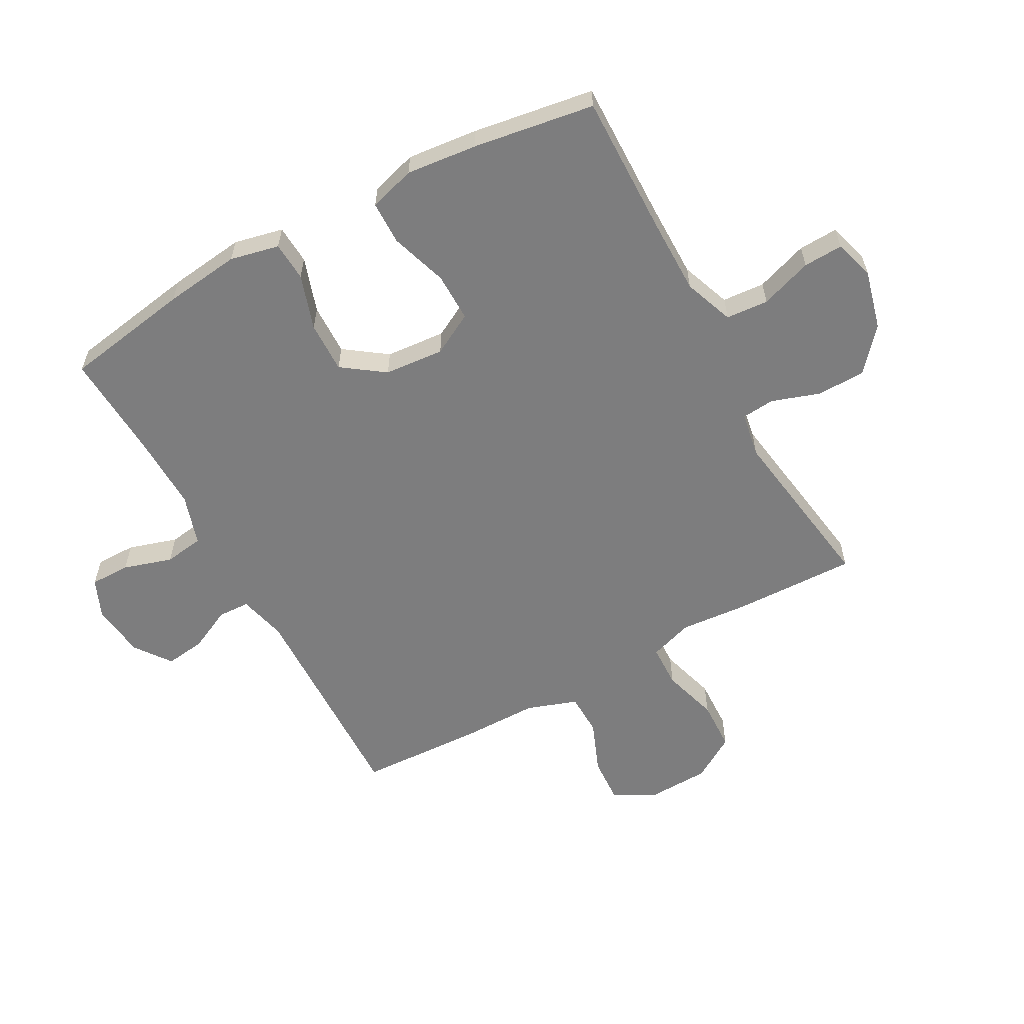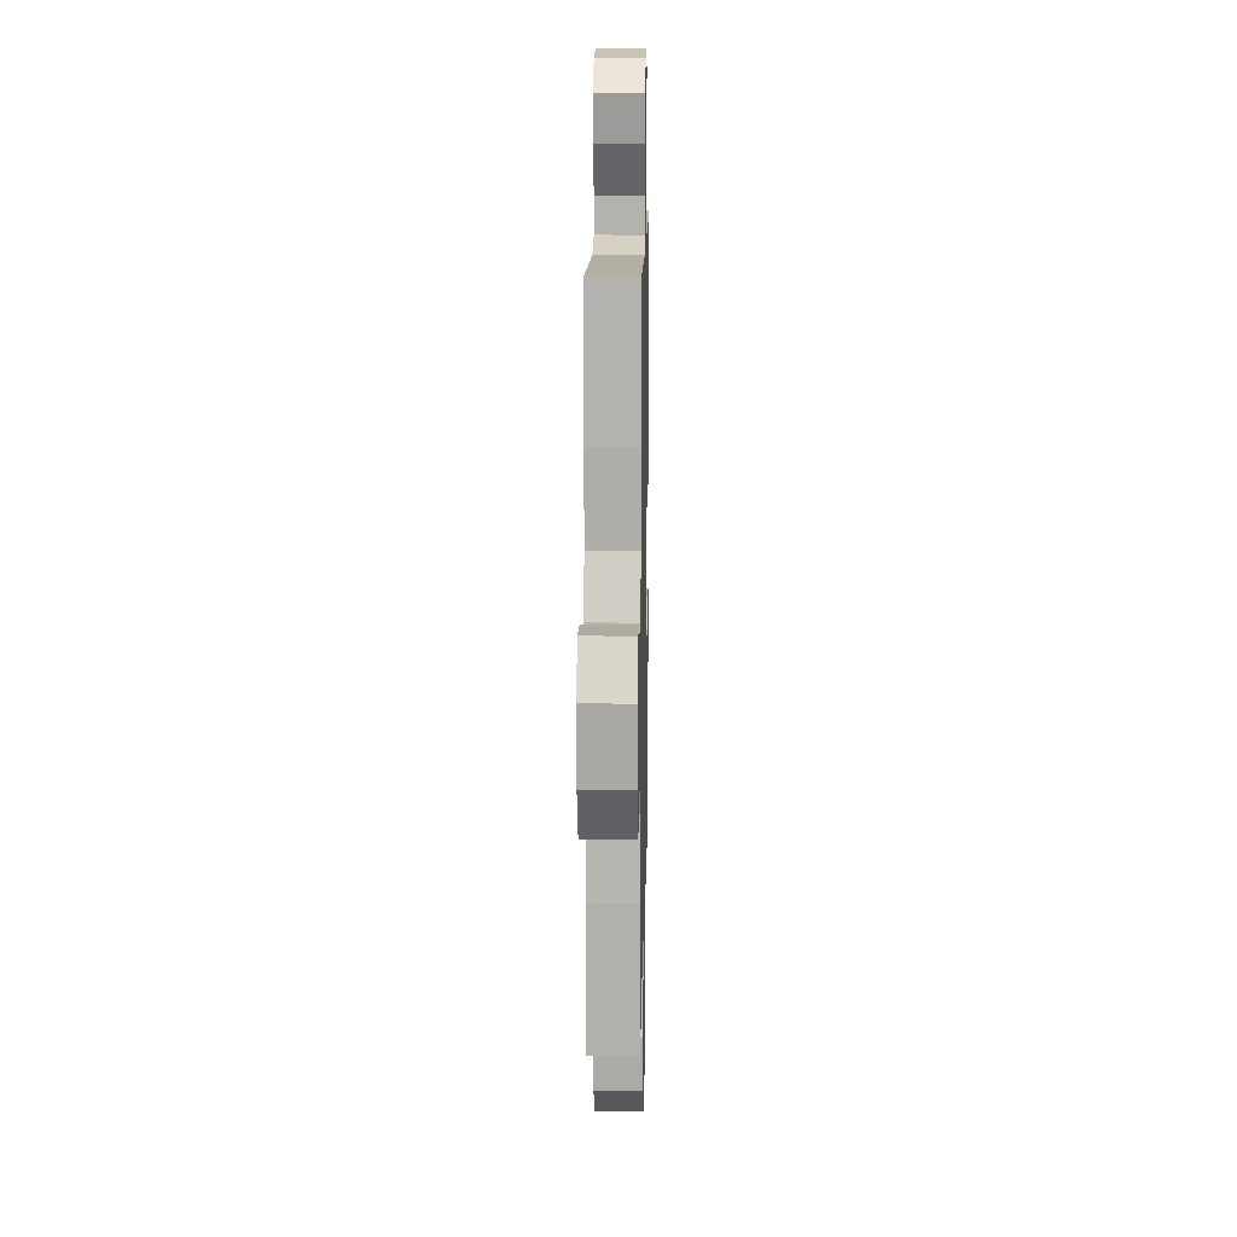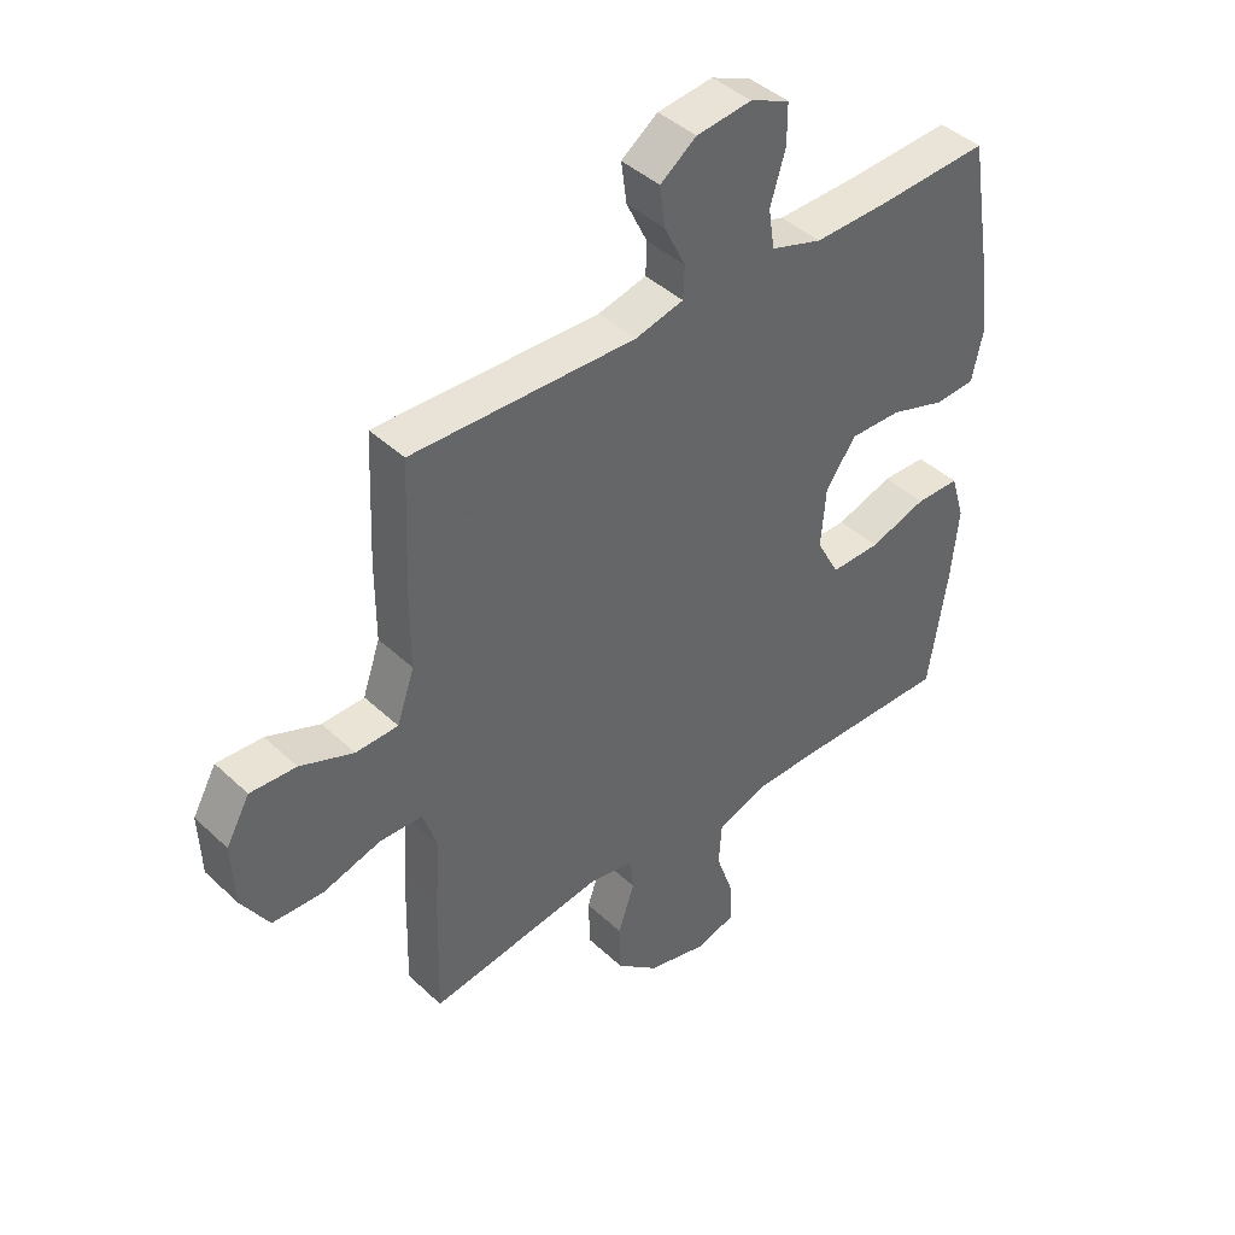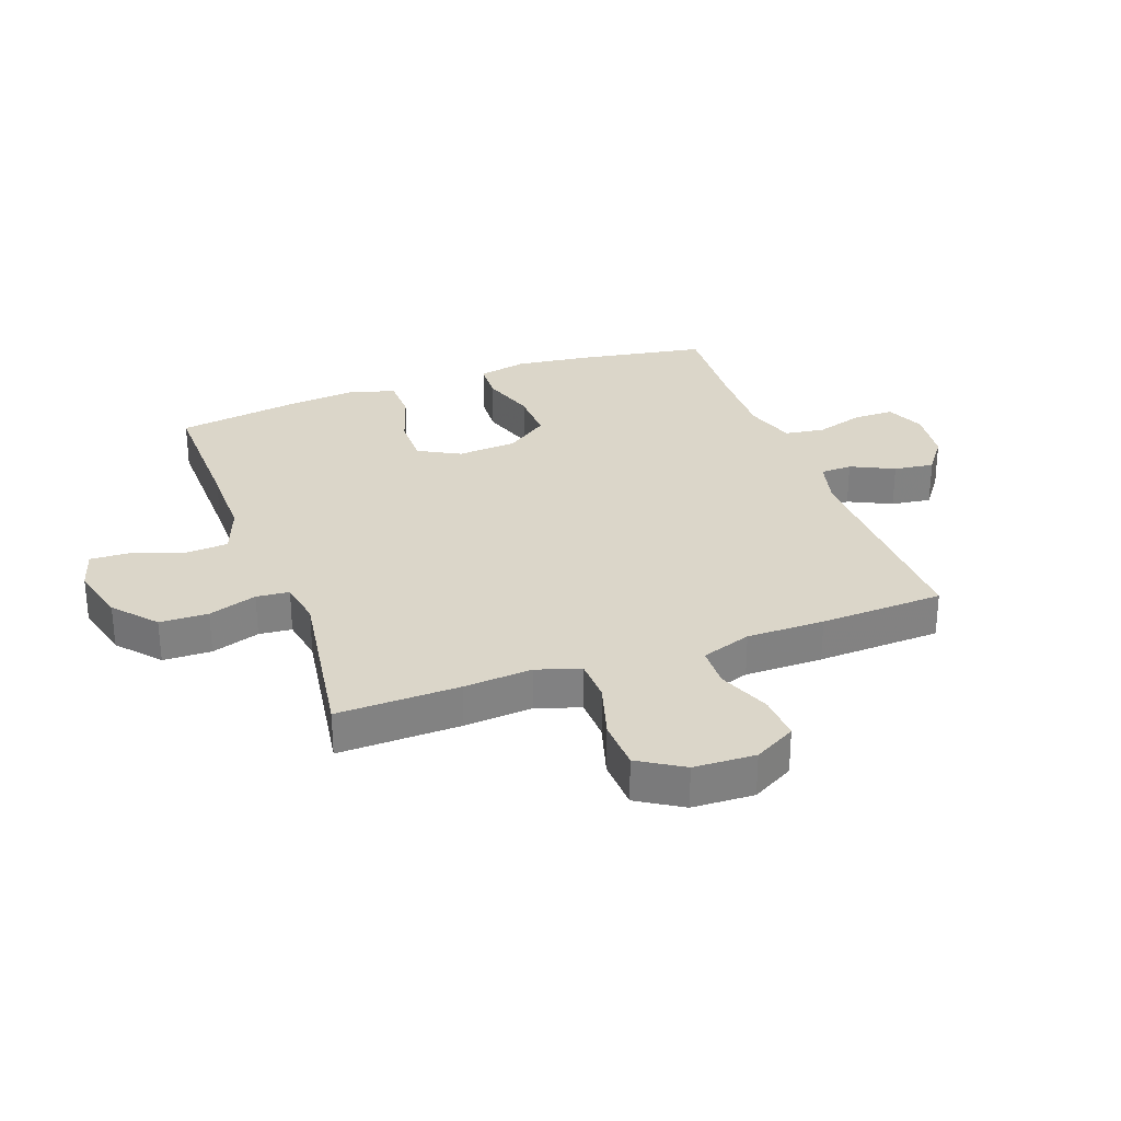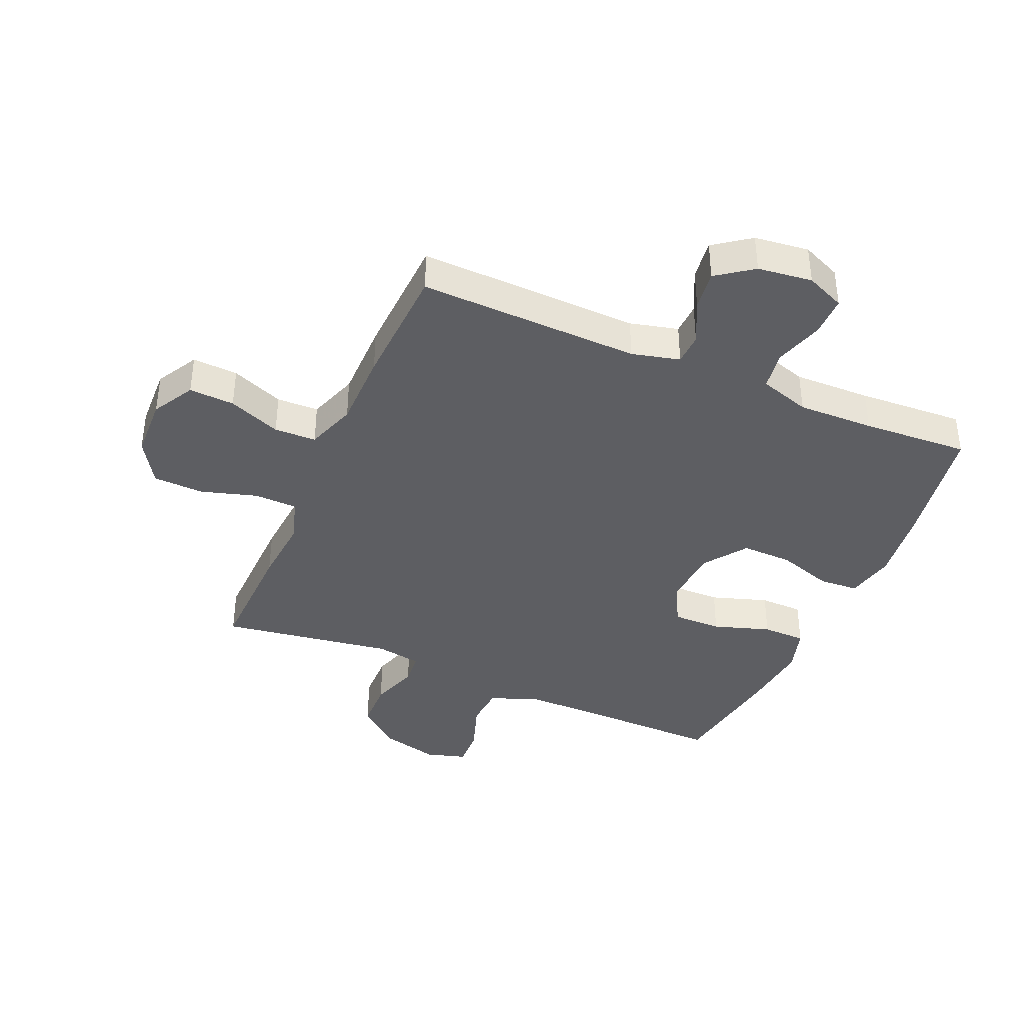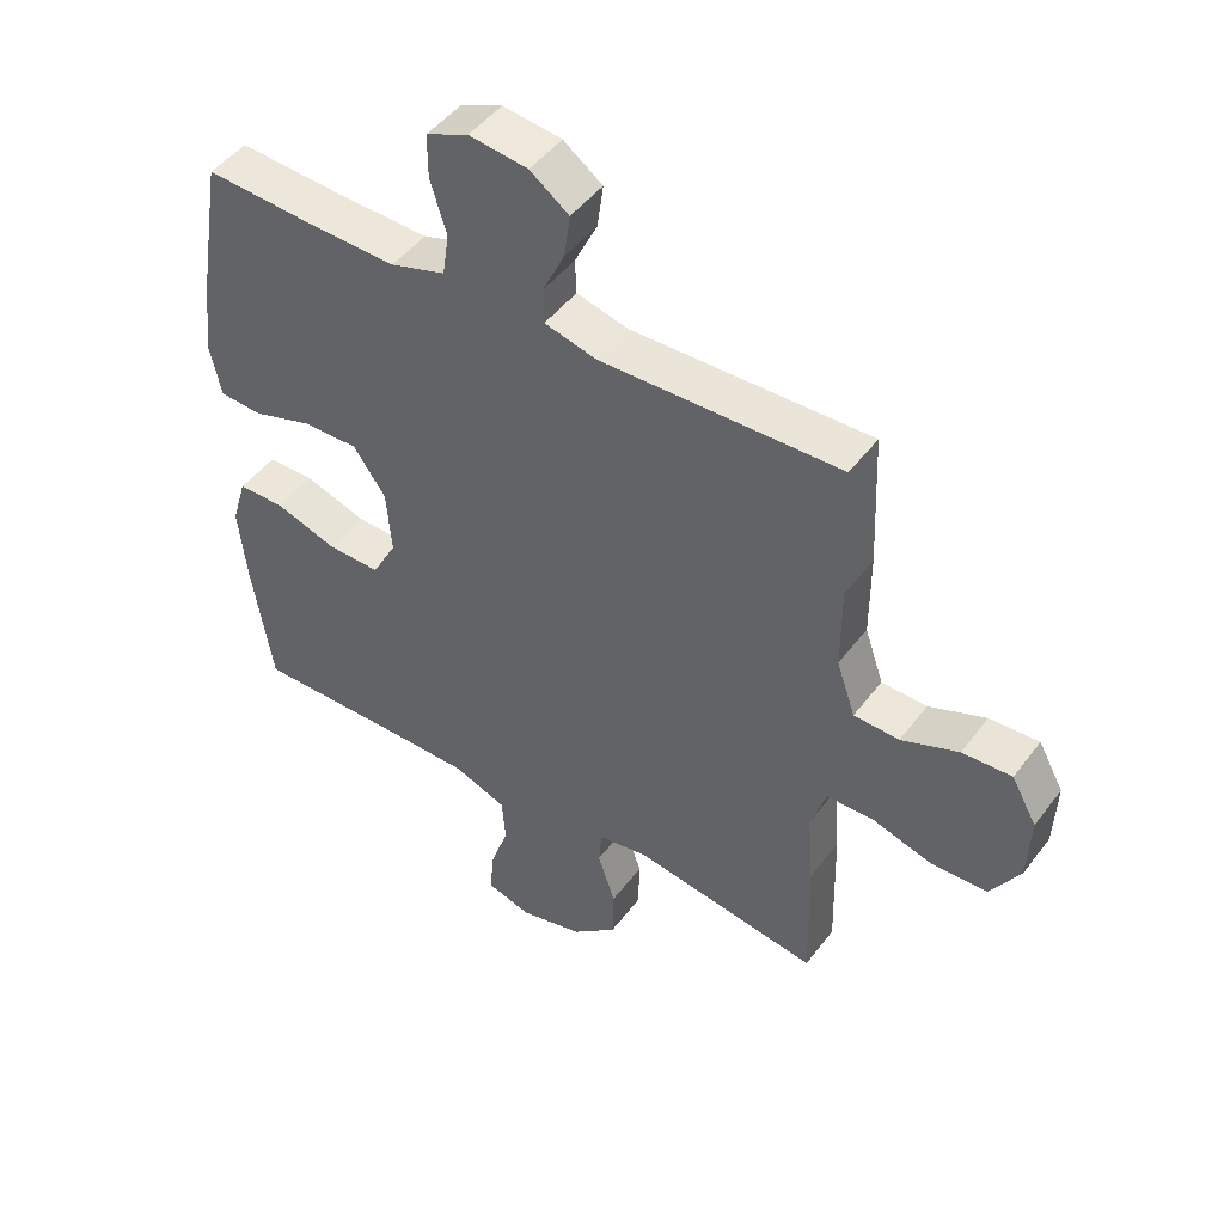
<metadata>
{"format":"obj","ext":"obj","renderer":"f3d","projection":"perspective","resolution":1024,"background":"white","views":[{"elev":-59.1,"azim":118.6,"up":"+Y"},{"elev":12.6,"azim":-88.9,"up":"+Z"},{"elev":42.4,"azim":-42.0,"up":"+Z"},{"elev":29.7,"azim":-110.0,"up":"+Y"},{"elev":-39.1,"azim":-23.4,"up":"+Y"},{"elev":47.2,"azim":-145.0,"up":"+Z"}]}
</metadata>
<code>
v 0.5 0.07 0.5
v 0.536 0.07 0.288
v 0.552 0.07 0.161
v 0.534 0.07 0.079
v 0.468 0.07 0.075
v 0.376 0.07 0.105
v 0.29 0.07 0.107
v 0.24 0.07 0.037
v 0.232 0.07 -0.063
v 0.27 0.07 -0.133
v 0.352 0.07 -0.132
v 0.447 0.07 -0.101
v 0.52 0.07 -0.102
v 0.543 0.07 -0.179
v 0.531 0.07 -0.298
v 0.5 0.07 -0.5
v 0.264 0.07 -0.496
v 0.136 0.07 -0.496
v 0.053 0.07 -0.527
v 0.048 0.07 -0.598
v 0.078 0.07 -0.685
v 0.081 0.07 -0.751
v 0.014 0.07 -0.771
v -0.085 0.07 -0.746
v -0.155 0.07 -0.686
v -0.157 0.07 -0.605
v -0.13 0.07 -0.524
v -0.135 0.07 -0.469
v -0.211 0.07 -0.456
v -0.5 0.07 -0.5
v -0.495 0.07 -0.296
v -0.486 0.07 -0.181
v -0.51 0.07 -0.108
v -0.582 0.07 -0.106
v -0.676 0.07 -0.134
v -0.761 0.07 -0.131
v -0.807 0.07 -0.057
v -0.811 0.07 0.046
v -0.772 0.07 0.116
v -0.696 0.07 0.112
v -0.608 0.07 0.077
v -0.538 0.07 0.079
v -0.509 0.07 0.163
v -0.509 0.07 0.293
v -0.5 0.07 0.5
v -0.13 0.07 0.49
v -0.05 0.07 0.51
v -0.048 0.07 0.563
v -0.083 0.07 0.635
v -0.092 0.07 0.702
v -0.032 0.07 0.746
v 0.059 0.07 0.757
v 0.124 0.07 0.729
v 0.124 0.07 0.662
v 0.099 0.07 0.58
v 0.109 0.07 0.514
v 0.194 0.07 0.487
v 0.322 0.07 0.49
v 0.5 0 0.5
v 0.536 0 0.288
v 0.552 0 0.161
v 0.534 0 0.079
v 0.468 0 0.075
v 0.376 0 0.105
v 0.29 0 0.107
v 0.24 0 0.037
v 0.232 0 -0.063
v 0.27 0 -0.133
v 0.352 0 -0.132
v 0.447 0 -0.101
v 0.52 0 -0.102
v 0.543 0 -0.179
v 0.531 0 -0.298
v 0.5 0 -0.5
v 0.264 0 -0.496
v 0.136 0 -0.496
v 0.053 0 -0.527
v 0.048 0 -0.598
v 0.078 0 -0.685
v 0.081 0 -0.751
v 0.014 0 -0.771
v -0.085 0 -0.746
v -0.155 0 -0.686
v -0.157 0 -0.605
v -0.13 0 -0.524
v -0.135 0 -0.469
v -0.211 0 -0.456
v -0.5 0 -0.5
v -0.495 0 -0.296
v -0.486 0 -0.181
v -0.51 0 -0.108
v -0.582 0 -0.106
v -0.676 0 -0.134
v -0.761 0 -0.131
v -0.807 0 -0.057
v -0.811 0 0.046
v -0.772 0 0.116
v -0.696 0 0.112
v -0.608 0 0.077
v -0.538 0 0.079
v -0.509 0 0.163
v -0.509 0 0.293
v -0.5 0 0.5
v -0.13 0 0.49
v -0.05 0 0.51
v -0.048 0 0.563
v -0.083 0 0.635
v -0.092 0 0.702
v -0.032 0 0.746
v 0.059 0 0.757
v 0.124 0 0.729
v 0.124 0 0.662
v 0.099 0 0.58
v 0.109 0 0.514
v 0.194 0 0.487
v 0.322 0 0.49
f 53 54 55
f 52 53 55
f 51 52 55
f 50 51 55
f 49 50 55
f 48 49 55
f 47 48 55 56
f 46 47 56 57
f 43 44 45 46
f 42 43 46 57
f 39 40 41
f 38 39 41
f 37 38 41
f 36 37 41
f 35 36 41
f 34 35 41
f 33 34 41 42
f 42 57 58
f 33 42 58
f 32 33 58
f 32 58 1
f 31 32 1
f 30 31 1
f 29 30 1
f 25 26 27
f 24 25 27
f 23 24 27
f 22 23 27
f 21 22 27
f 20 21 27
f 19 20 27 28
f 15 16 17
f 14 15 17
f 13 14 17
f 12 13 17
f 11 12 17
f 10 11 17 18
f 18 19 28
f 10 18 28
f 9 10 28
f 4 5 6
f 3 4 6
f 2 3 6
f 1 2 6
f 1 6 7
f 29 1 7 8
f 8 9 28 29
f 113 112 111
f 113 111 110
f 113 110 109
f 113 109 108
f 113 108 107
f 113 107 106
f 114 113 106 105
f 115 114 105 104
f 104 103 102 101
f 115 104 101 100
f 99 98 97
f 99 97 96
f 99 96 95
f 99 95 94
f 99 94 93
f 99 93 92
f 100 99 92 91
f 116 115 100
f 116 100 91
f 116 91 90
f 59 116 90
f 59 90 89
f 59 89 88
f 59 88 87
f 85 84 83
f 85 83 82
f 85 82 81
f 85 81 80
f 85 80 79
f 85 79 78
f 86 85 78 77
f 75 74 73
f 75 73 72
f 75 72 71
f 75 71 70
f 75 70 69
f 76 75 69 68
f 86 77 76
f 86 76 68
f 86 68 67
f 64 63 62
f 64 62 61
f 64 61 60
f 64 60 59
f 65 64 59
f 66 65 59 87
f 87 86 67 66
f 1 59 60 2
f 2 60 61 3
f 3 61 62 4
f 4 62 63 5
f 5 63 64 6
f 6 64 65 7
f 7 65 66 8
f 8 66 67 9
f 9 67 68 10
f 10 68 69 11
f 11 69 70 12
f 12 70 71 13
f 13 71 72 14
f 14 72 73 15
f 15 73 74 16
f 16 74 75 17
f 17 75 76 18
f 18 76 77 19
f 19 77 78 20
f 20 78 79 21
f 21 79 80 22
f 22 80 81 23
f 23 81 82 24
f 24 82 83 25
f 25 83 84 26
f 26 84 85 27
f 27 85 86 28
f 28 86 87 29
f 29 87 88 30
f 30 88 89 31
f 31 89 90 32
f 32 90 91 33
f 33 91 92 34
f 34 92 93 35
f 35 93 94 36
f 36 94 95 37
f 37 95 96 38
f 38 96 97 39
f 39 97 98 40
f 40 98 99 41
f 41 99 100 42
f 42 100 101 43
f 43 101 102 44
f 44 102 103 45
f 45 103 104 46
f 46 104 105 47
f 47 105 106 48
f 48 106 107 49
f 49 107 108 50
f 50 108 109 51
f 51 109 110 52
f 52 110 111 53
f 53 111 112 54
f 54 112 113 55
f 55 113 114 56
f 56 114 115 57
f 57 115 116 58
f 58 116 59 1

</code>
